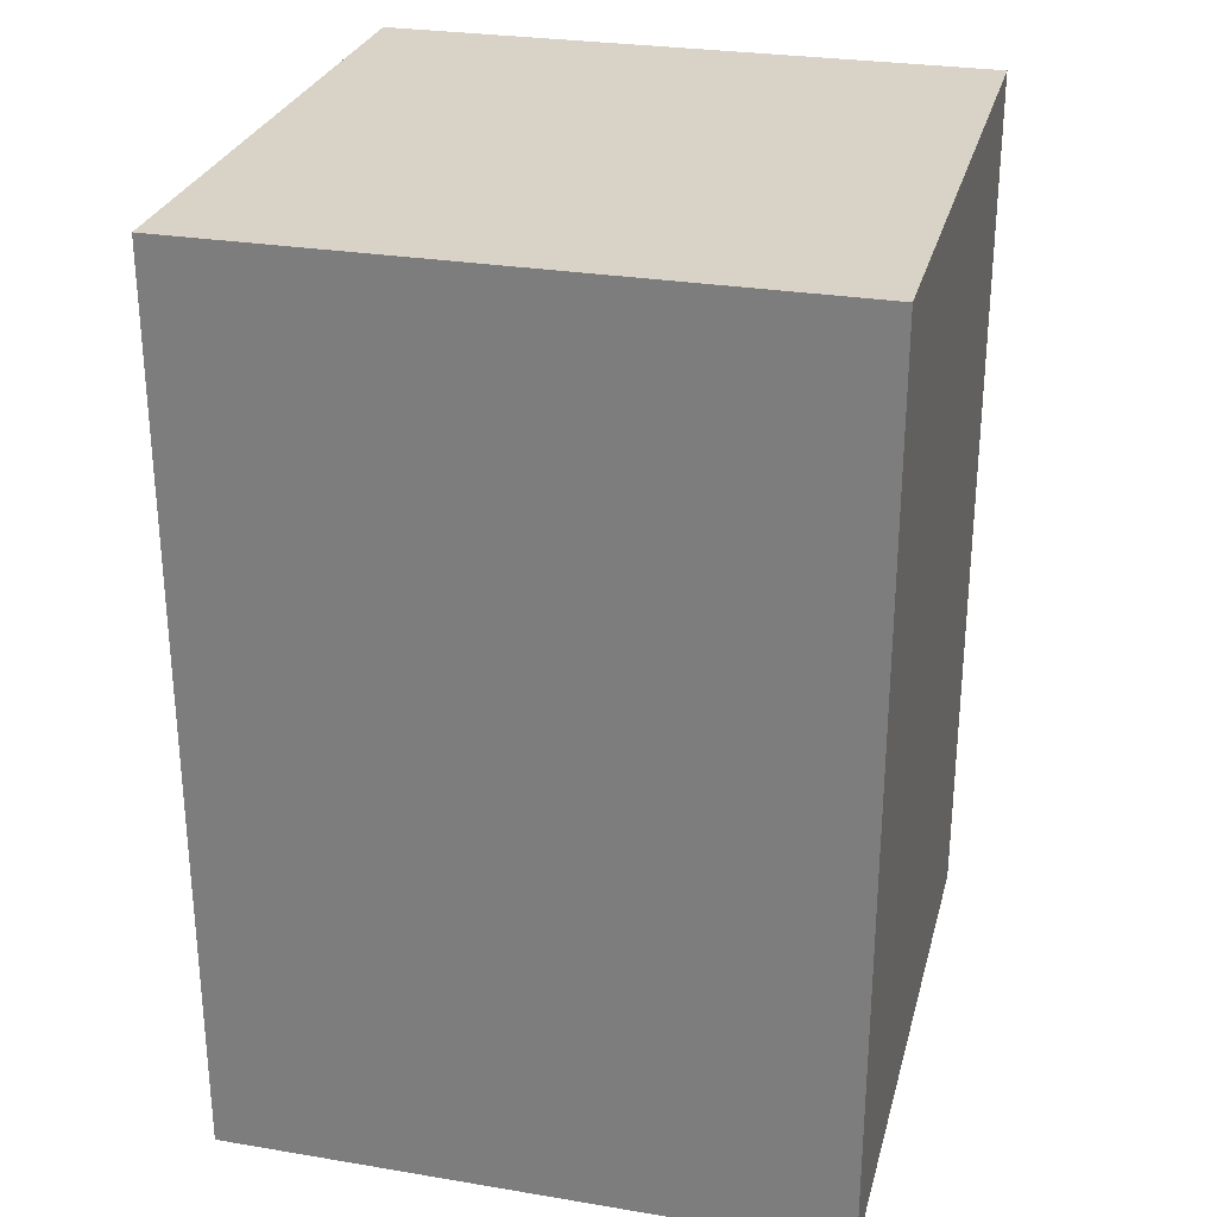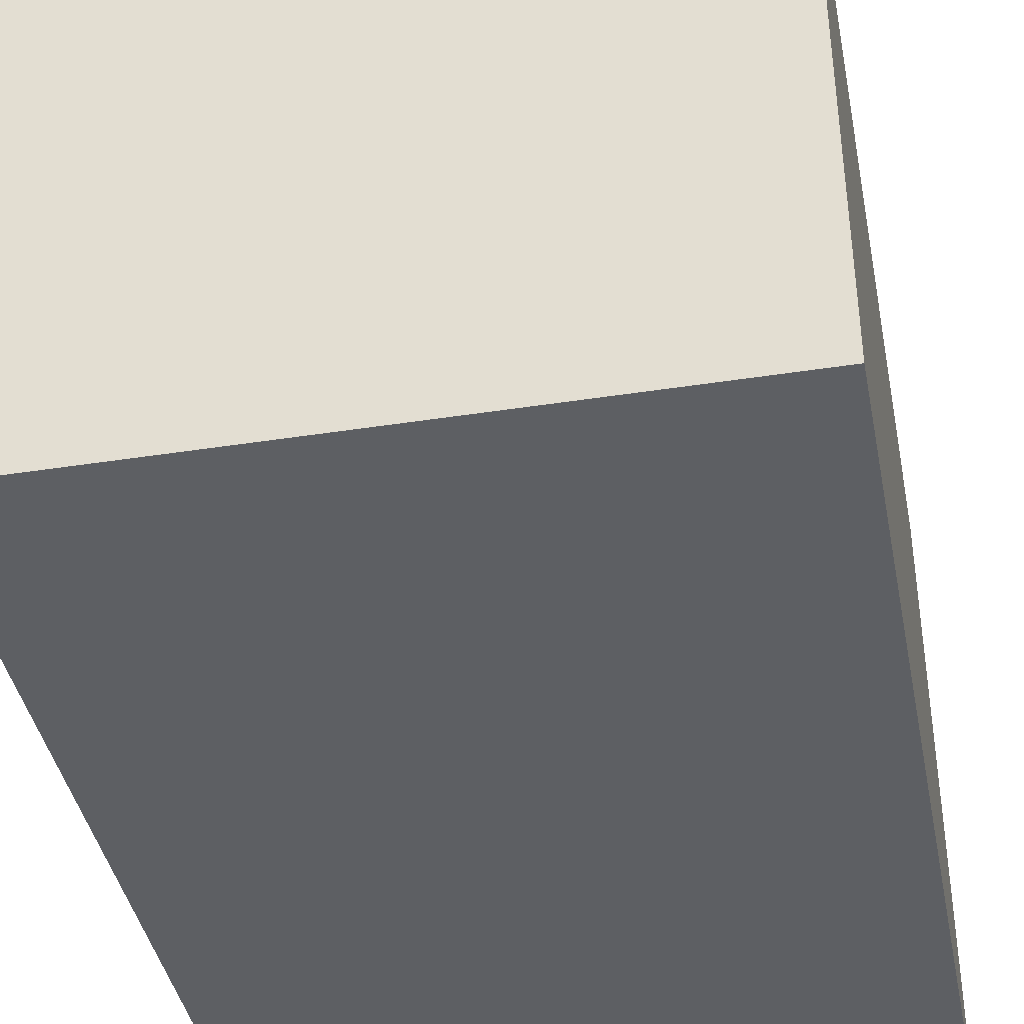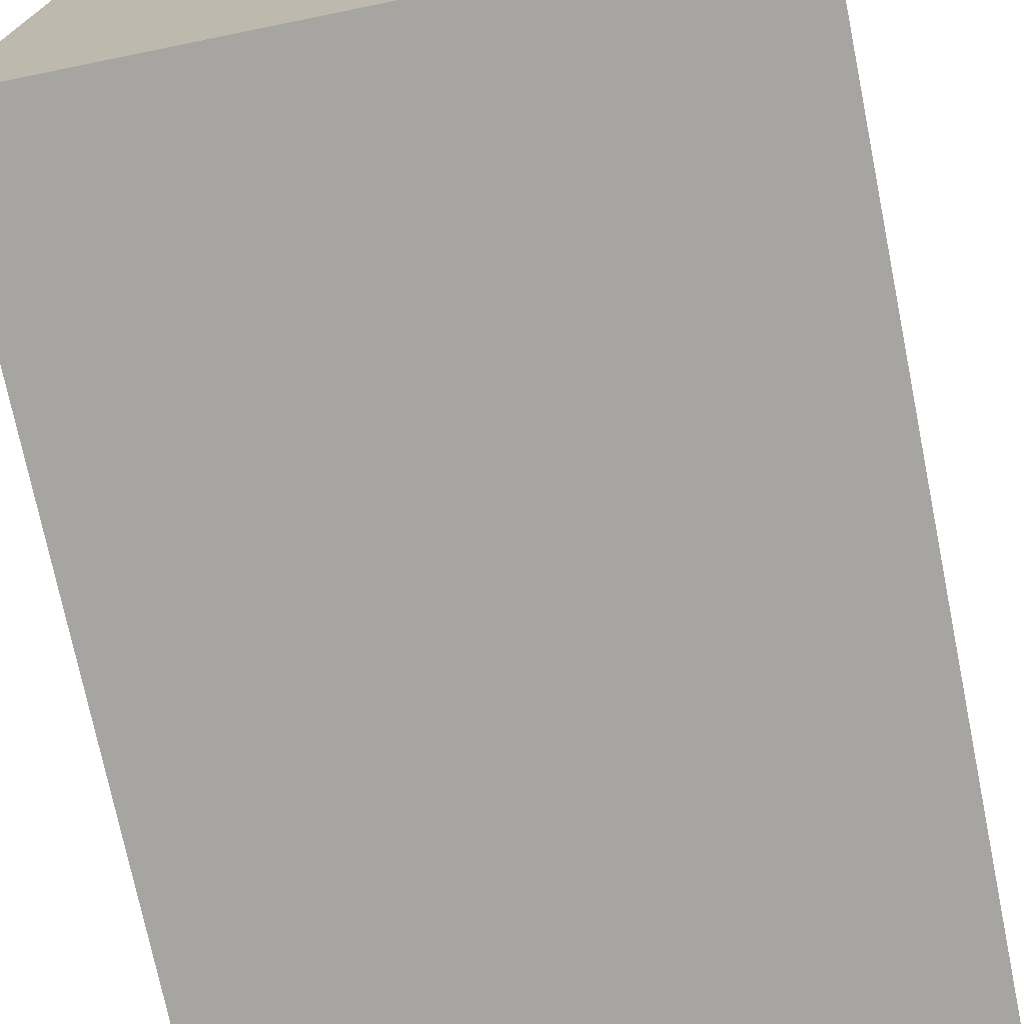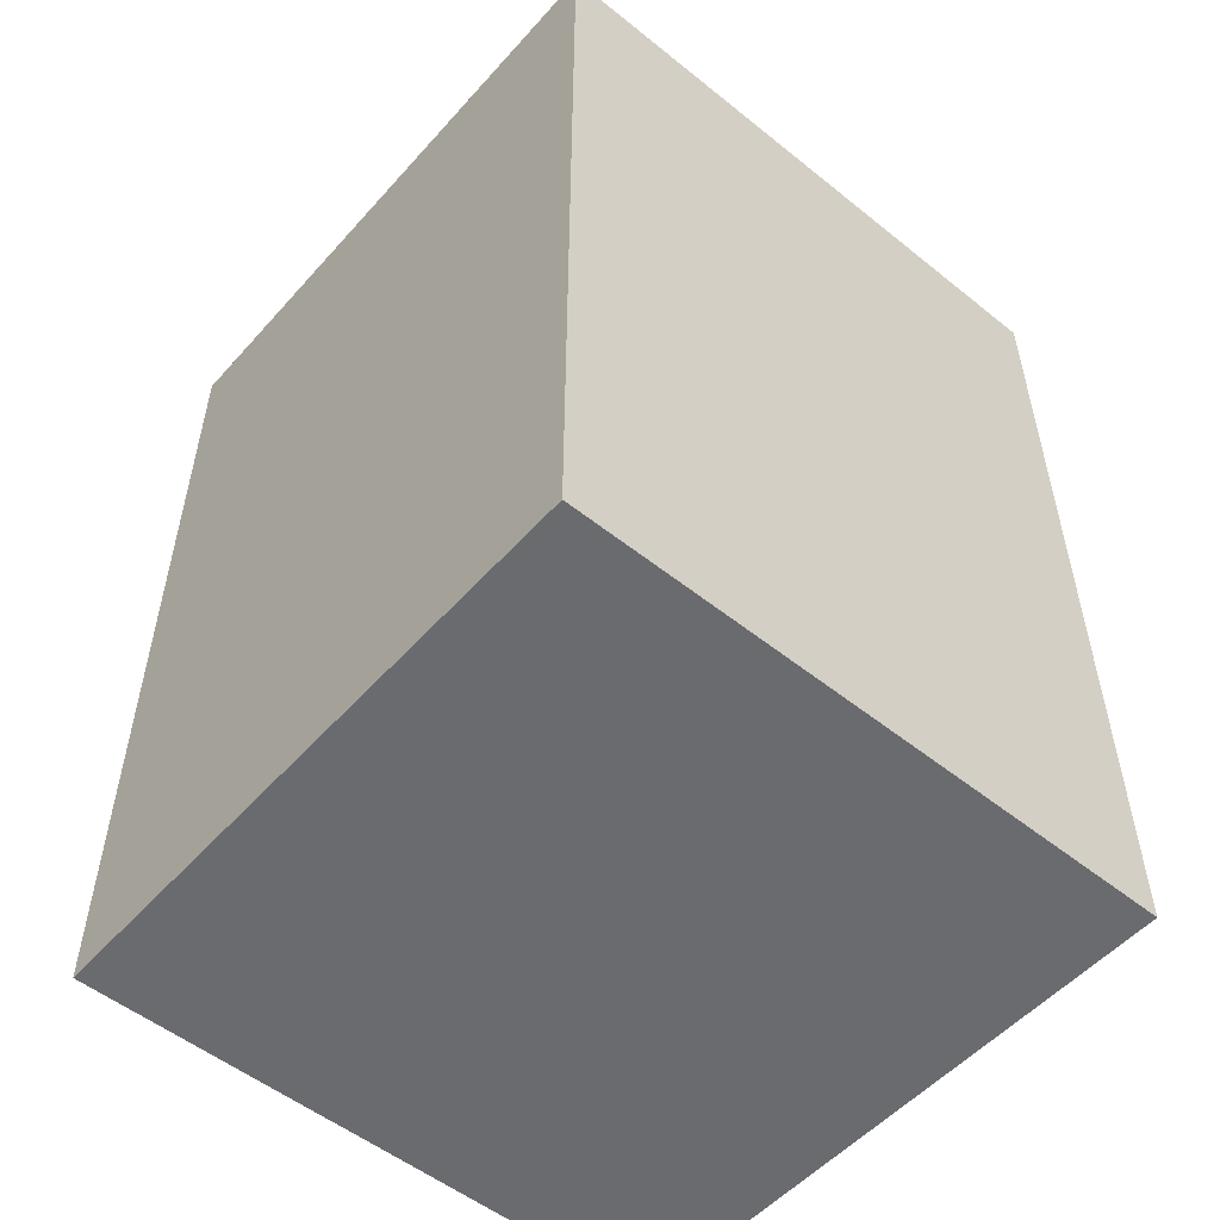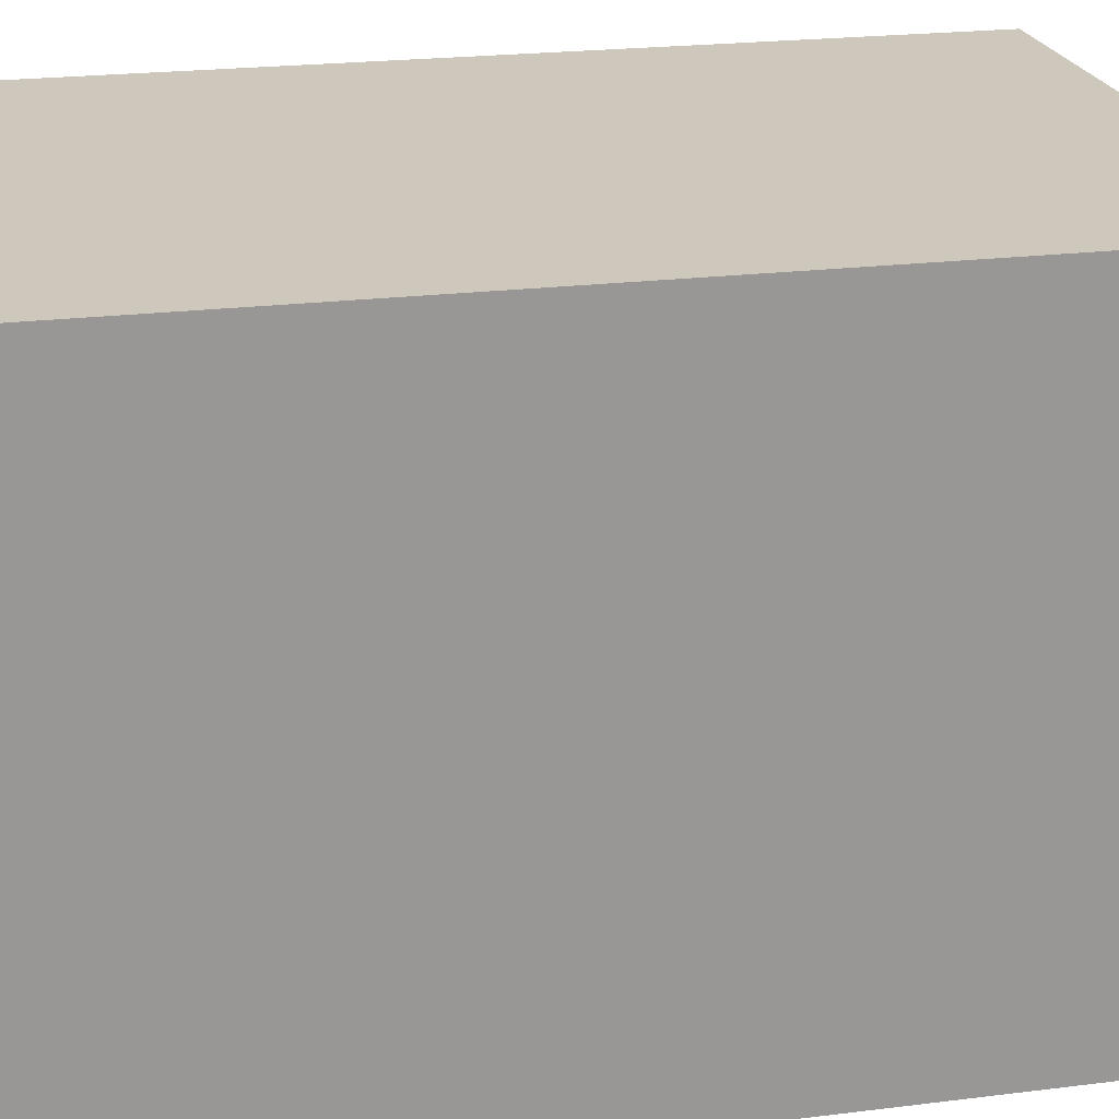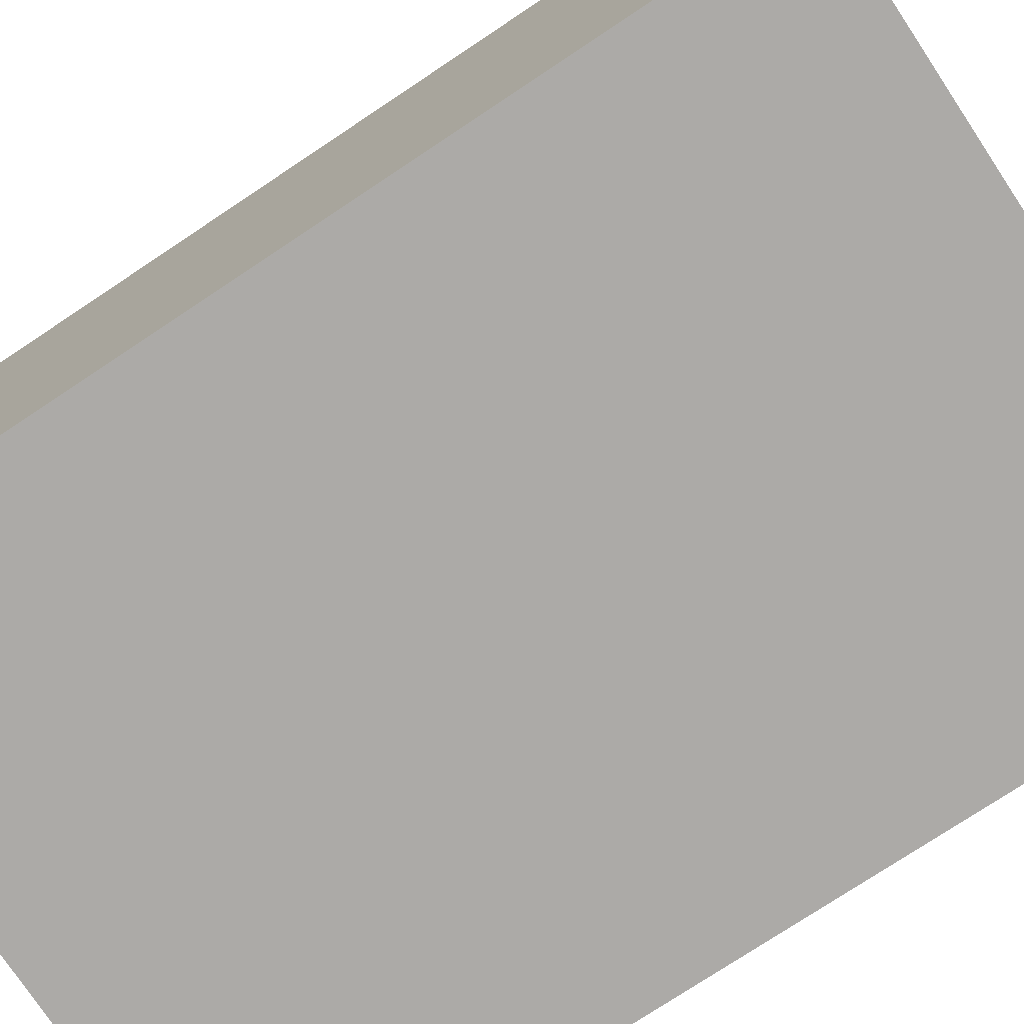
<metadata>
{"format":"obj","ext":"obj","renderer":"f3d","projection":"perspective","resolution":1024,"background":"white","views":[{"elev":28.0,"azim":-165.8,"up":"+Y"},{"elev":-40.4,"azim":10.9,"up":"+Z"},{"elev":-73.7,"azim":-168.5,"up":"+Z"},{"elev":-53.3,"azim":49.4,"up":"+Y"},{"elev":21.9,"azim":77.6,"up":"+Z"},{"elev":-76.0,"azim":-56.4,"up":"+Z"}]}
</metadata>
<code>
g pb_Mesh77918
v 50 139 50
v -54 139 50
v -54 -14 50
v 50 -14 50
v -54 139 50
v -54 139 -54
v -54 -14 -54
v -54 -14 50
v -54 139 -54
v 50 139 -54
v 50 -14 -54
v -54 -14 -54
v 50 139 -54
v 50 139 50
v 50 -14 50
v 50 -14 -54
v 50 139 -54
v -54 139 -54
v -54 139 50
v 50 139 50
v 50 -14 50
v -54 -14 50
v -54 -14 -54
v 50 -14 -54
g pb_Mesh77918_0
f 3 2 1
f 4 3 1
f 7 6 5
f 8 7 5
f 11 10 9
f 12 11 9
f 15 14 13
f 16 15 13
f 19 18 17
f 20 19 17
f 23 22 21
f 24 23 21

</code>
